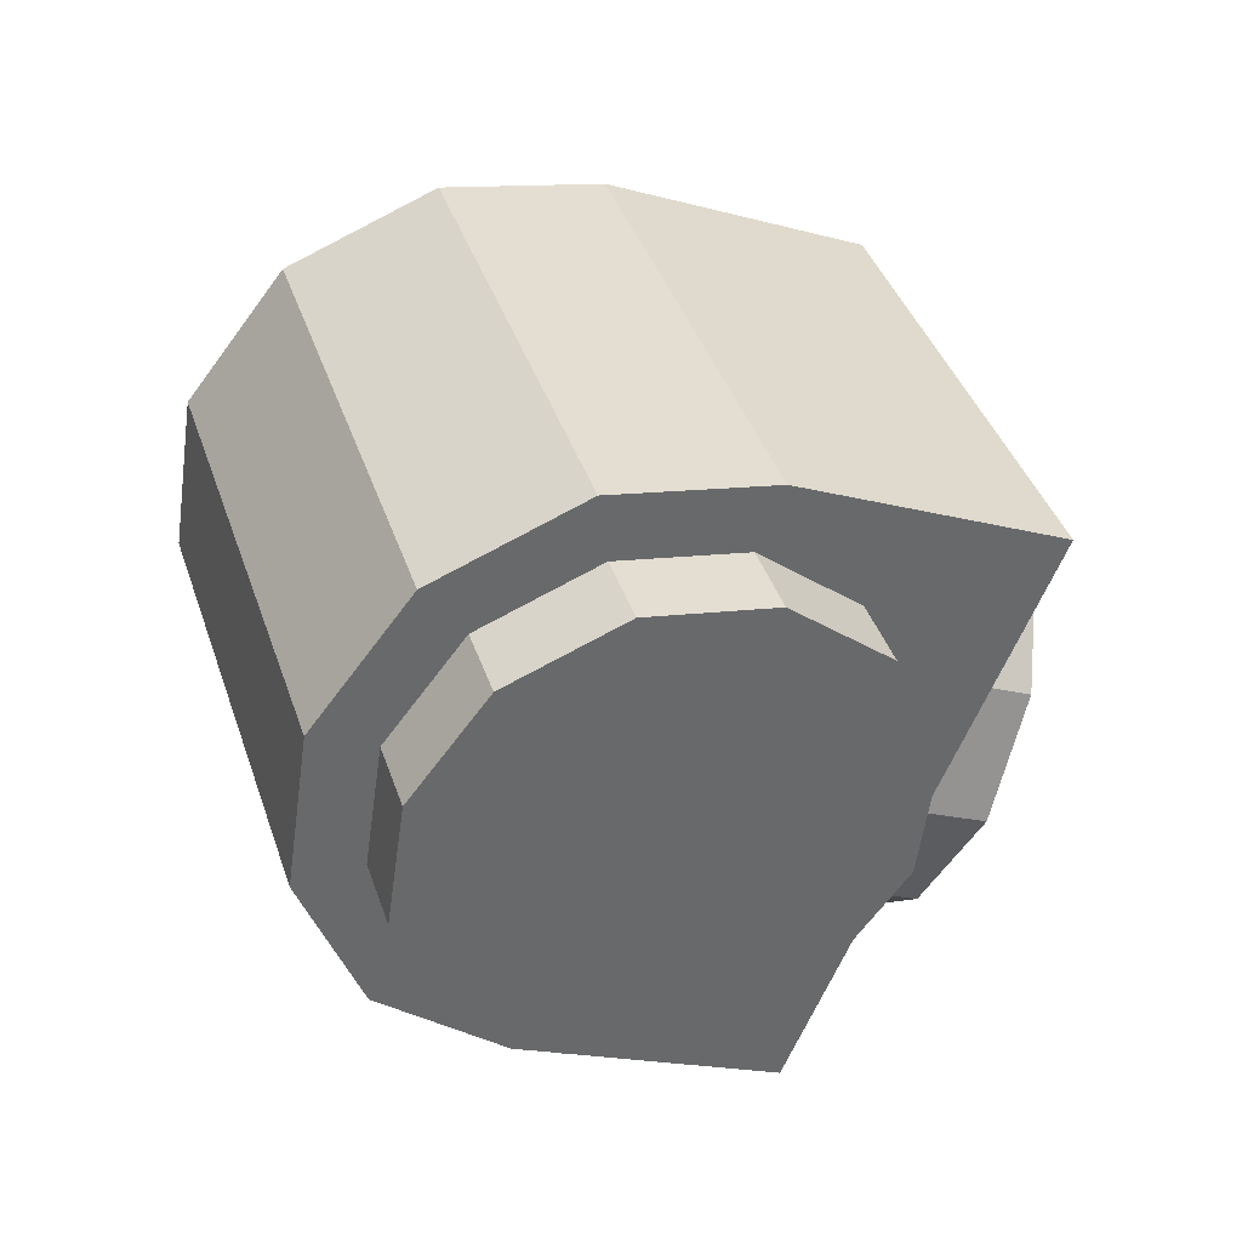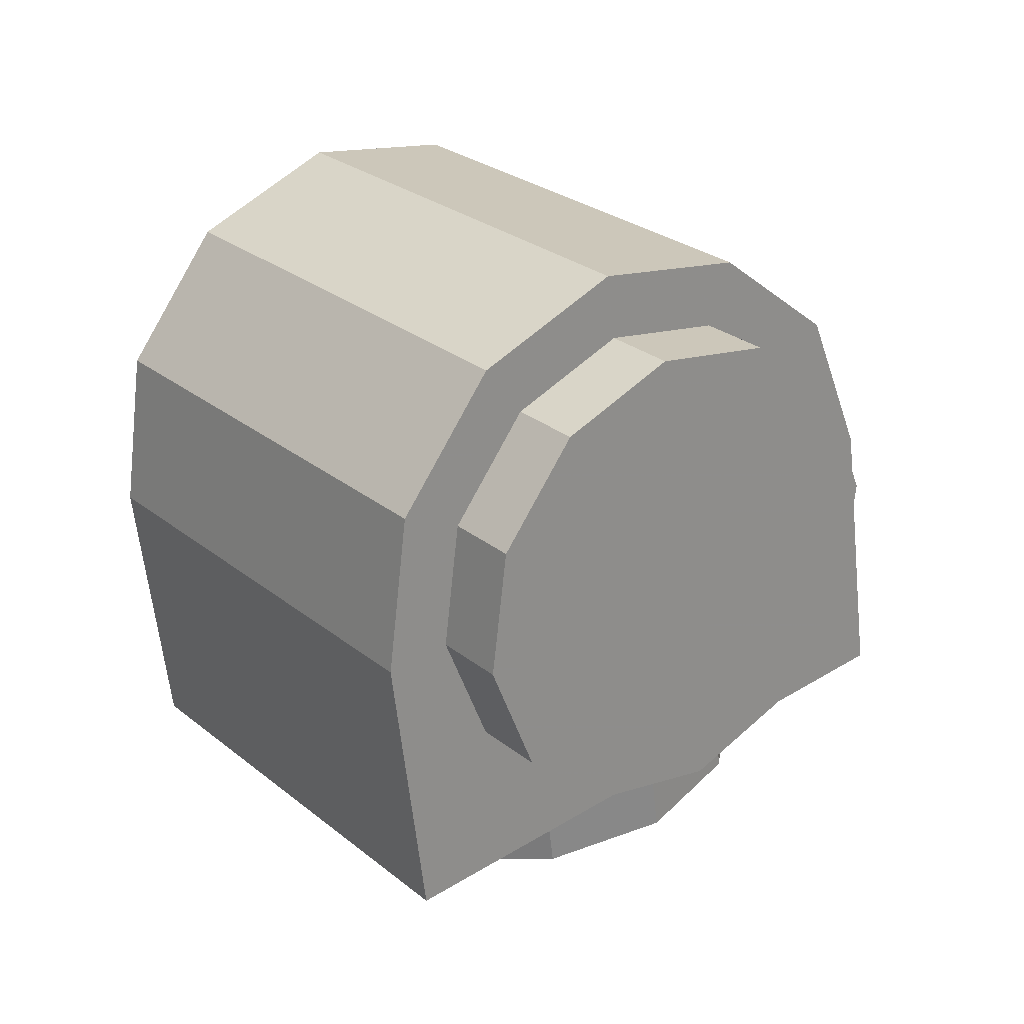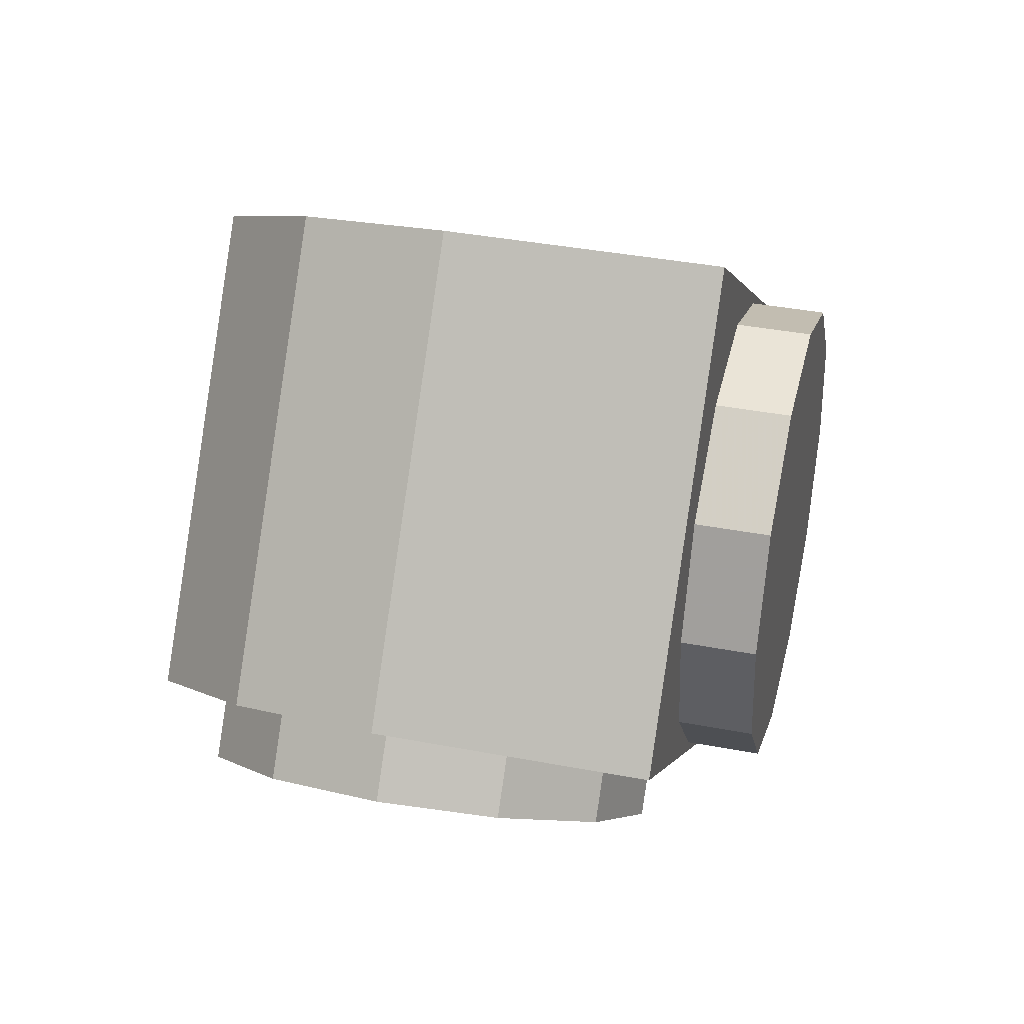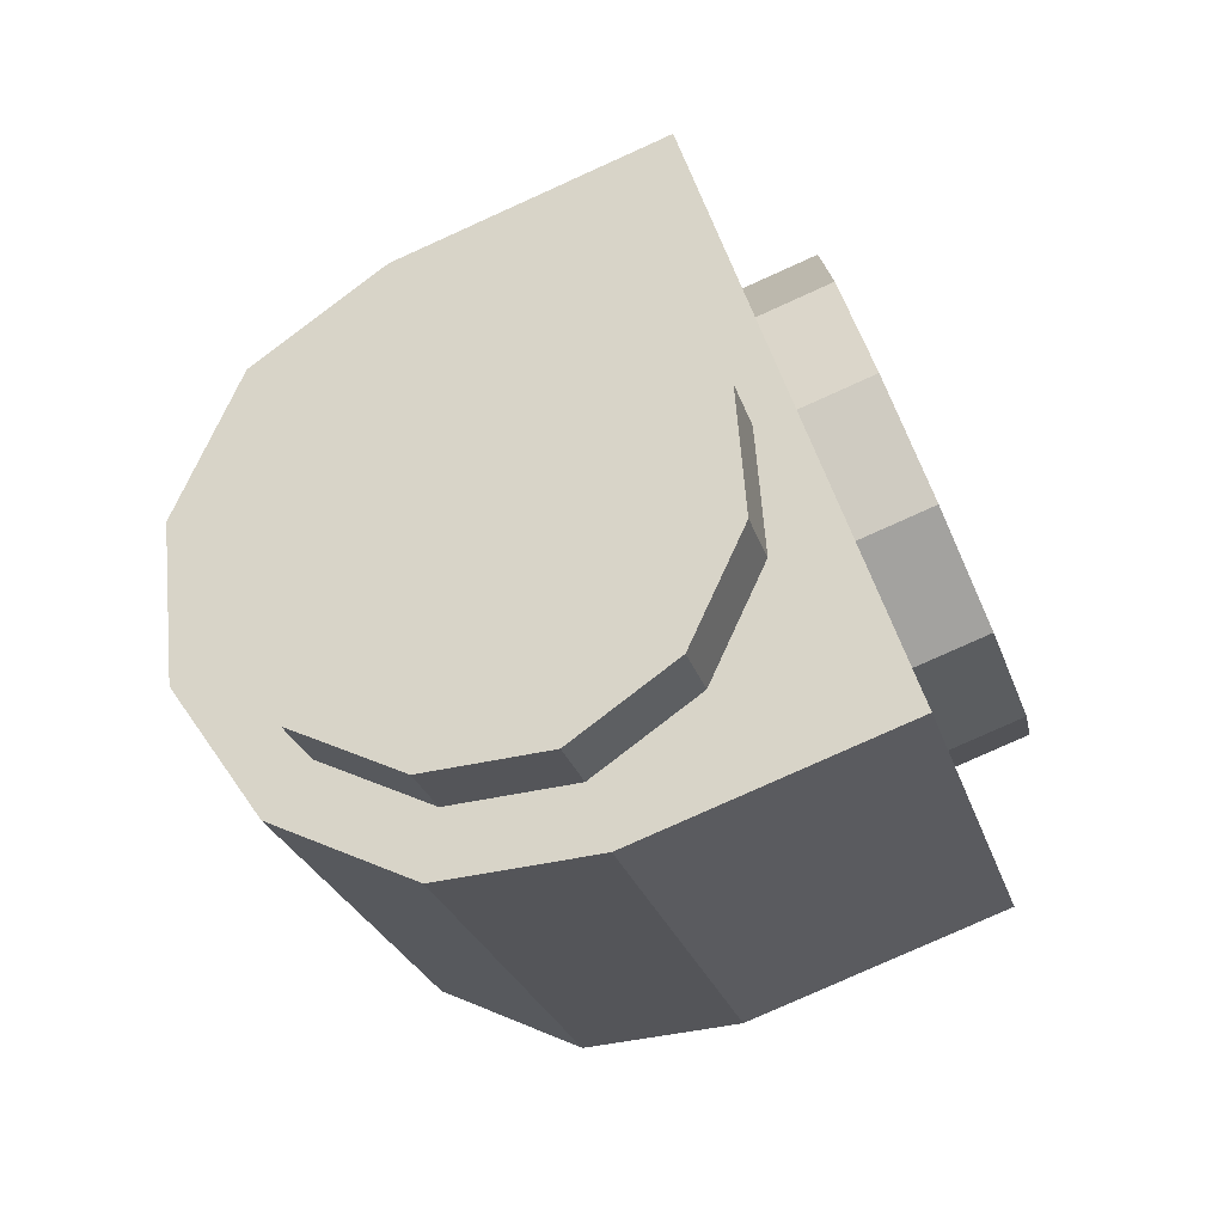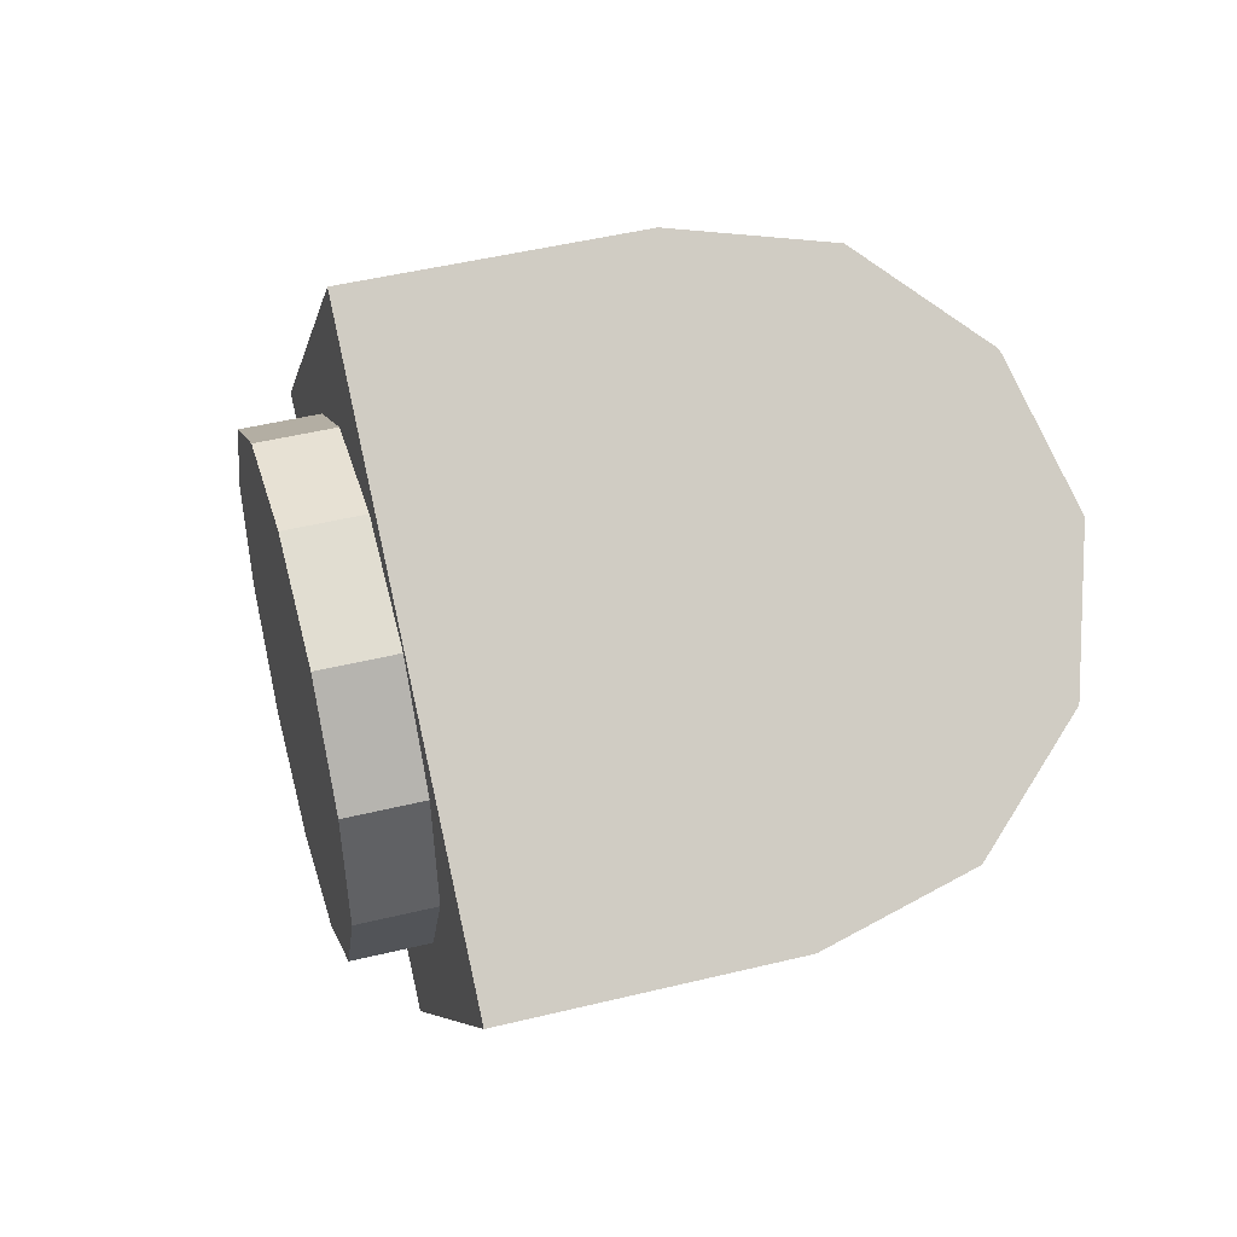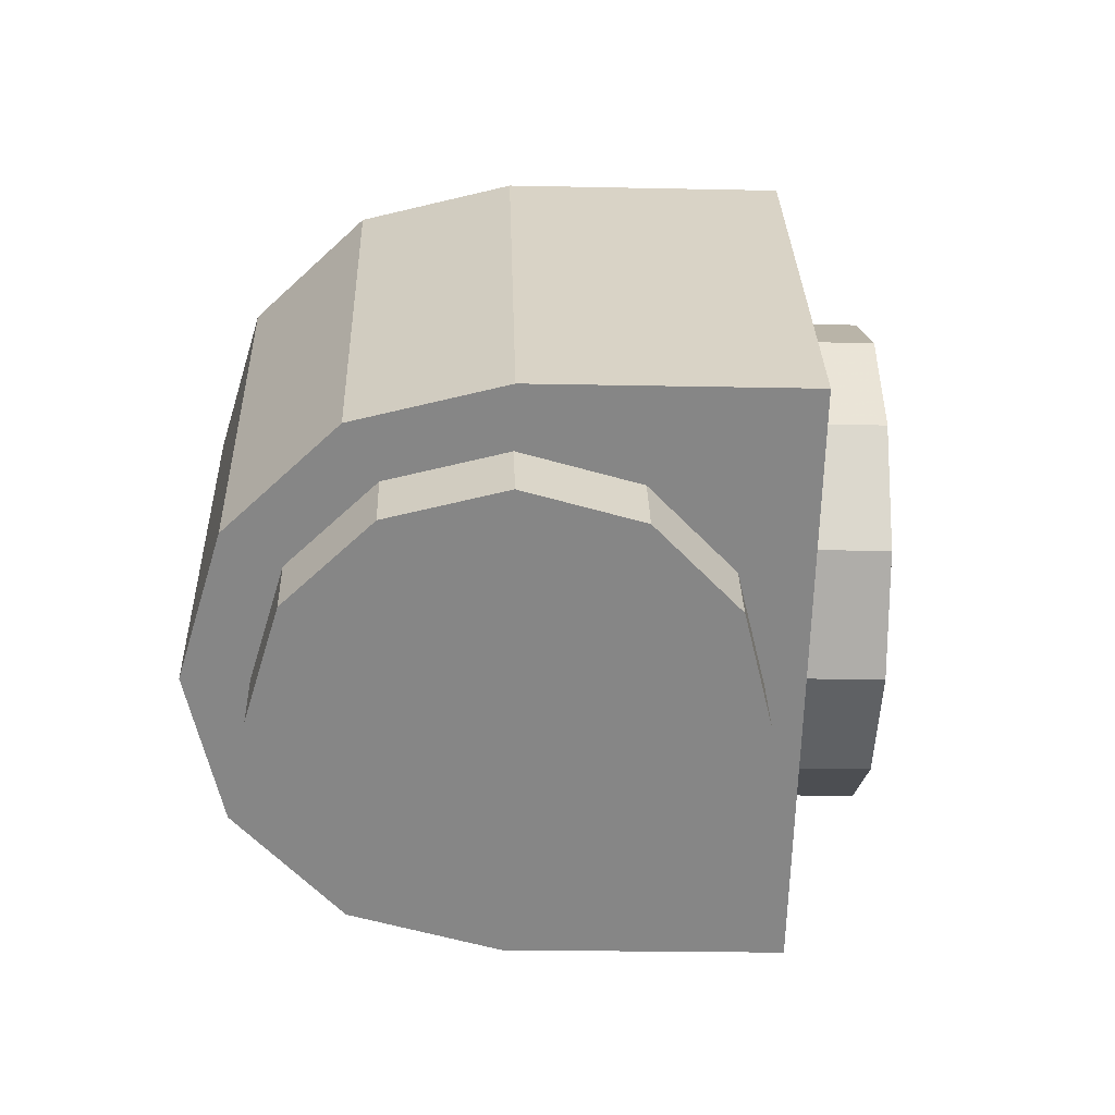
<metadata>
{"format":"obj","ext":"obj","renderer":"f3d","projection":"perspective","resolution":1024,"background":"white","views":[{"elev":-18.0,"azim":33.4,"up":"+Z"},{"elev":-60.1,"azim":-22.1,"up":"+Z"},{"elev":38.5,"azim":75.6,"up":"+Z"},{"elev":-78.9,"azim":86.1,"up":"+Z"},{"elev":47.6,"azim":-133.7,"up":"+Z"},{"elev":-24.3,"azim":59.6,"up":"+Z"}]}
</metadata>
<code>
v -12.03 41.88 39.72
v -21.04 39.12 30.98
v -15.2 35.97 39.7
v -17.87 45.04 30.99
v -22.25 39.8 20.1
v -19.09 45.72 20.12
v -15.34 43.74 10.01
v -18.51 37.83 9.988
v -7.644 39.64 3.364
v -10.81 33.72 3.347
v 1.945 34.51 1.974
v -1.221 28.59 1.957
v 10.86 29.72 6.208
v 7.69 23.81 6.191
v 16.7 26.57 14.93
v 13.53 20.65 14.92
v 17.91 25.88 25.81
v 14.75 19.97 25.79
v 11 21.95 35.9
v 14.17 27.86 35.92
v 3.302 26.05 42.55
v 6.469 31.96 42.56
v -3.12 37.1 43.95
v -6.287 31.18 43.94
v 1.283 20.14 -6.432
v 6.377 20.6 5.359
v 10 18.67 0.05426
v -2.34 22.07 -1.127
v -11.4 18.14 -5.89
v -7.778 16.21 -11.19
v -18.38 9.865 -7.653
v -14.75 7.94 -12.96
v -21.4 -0.5349 -5.944
v -17.78 -2.46 -11.25
v -19.66 -10.28 -1.221
v -16.04 -12.2 -6.526
v -13.62 -16.75 5.251
v -10 -18.67 -0.05408
v -4.906 -18.22 11.74
v -1.283 -20.14 6.432
v 7.778 -16.21 11.2
v 4.155 -14.29 16.5
v 14.75 -7.94 12.96
v 11.13 -6.015 18.26
v 17.78 2.46 11.25
v 14.15 4.385 16.55
v -16.38 -21.89 5.236
v -5.26 -23.76 13.51
v 12.41 14.13 11.83
v 16.04 12.2 6.526
v -8.635 4.46 56.72
v -50.12 11.45 25.85
v -17.53 -6.089 54.47
v -46.27 24.71 23.67
v -26.29 -1.212 -9.04
v -24.08 -13.63 -3.017
v 6.295 -18.75 19.58
v -22.44 12.05 -11.22
v -22.44 12.05 -11.22
v 15.19 -8.2 21.83
v 15.19 -8.2 21.83
v -50.12 11.45 25.85
v -22.44 12.05 -11.22
v -26.29 -1.212 -9.04
v -46.27 24.71 23.67
v 2.995 26.18 56.78
v -34.64 46.43 23.73
v -47.9 -0.9736 31.87
v -24.08 -13.63 -3.017
v 26.82 13.52 21.89
v -10.81 33.77 -11.16
v -40.2 -9.226 40.12
v -16.38 -21.89 5.236
v -29.09 -11.1 48.4
v -5.26 -23.76 13.51
v -10.81 33.77 -11.16
v 2.995 26.18 56.78
v 26.82 13.52 21.89
v -34.64 46.43 23.73
v 6.295 -18.75 19.58
v -17.53 -6.089 54.47
v -8.635 4.46 56.72
v 15.19 -8.2 21.83
v -47.9 -0.9736 31.87
v -29.09 -11.1 48.4
v -40.2 -9.226 40.12
f 1 2 3
f 1 4 2
f 4 5 2
f 4 6 5
f 5 7 8
f 6 7 5
f 8 9 10
f 7 9 8
f 10 11 12
f 9 11 10
f 12 13 14
f 11 13 12
f 14 15 16
f 13 15 14
f 16 17 18
f 15 17 16
f 17 19 18
f 17 20 19
f 20 21 19
f 20 22 21
f 23 3 24
f 23 1 3
f 22 24 21
f 22 23 24
f 15 20 17
f 13 20 15
f 13 22 20
f 11 22 13
f 11 23 22
f 9 23 11
f 9 1 23
f 7 1 9
f 7 4 1
f 6 4 7
f 25 26 27
f 28 26 25
f 29 25 30
f 28 25 29
f 31 30 32
f 29 30 31
f 33 32 34
f 31 32 33
f 35 34 36
f 33 34 35
f 37 36 38
f 35 36 37
f 39 38 40
f 39 37 38
f 41 39 40
f 41 42 39
f 43 42 41
f 43 44 42
f 45 44 43
f 45 46 44
f 47 39 48
f 37 39 47
f 27 49 50
f 27 26 49
f 50 46 45
f 50 49 46
f 38 41 40
f 36 41 38
f 36 43 41
f 34 43 36
f 34 45 43
f 32 45 34
f 32 50 45
f 30 50 32
f 30 27 50
f 25 27 30
f 51 52 53
f 54 52 51
f 55 35 56
f 55 33 35
f 39 57 48
f 39 42 57
f 56 37 47
f 56 35 37
f 58 33 55
f 58 31 33
f 42 60 57
f 44 60 42
f 62 63 64
f 65 63 62
f 66 54 51
f 66 67 54
f 68 64 69
f 68 62 64
f 59 70 61
f 71 70 59
f 72 69 73
f 72 68 69
f 74 73 75
f 74 72 73
f 76 77 78
f 76 79 77
f 80 74 75
f 81 74 80
f 78 82 83
f 78 77 82
f 83 81 80
f 82 81 83
f 65 76 63
f 79 76 65
f 53 84 85
f 52 84 53
f 85 84 86

</code>
